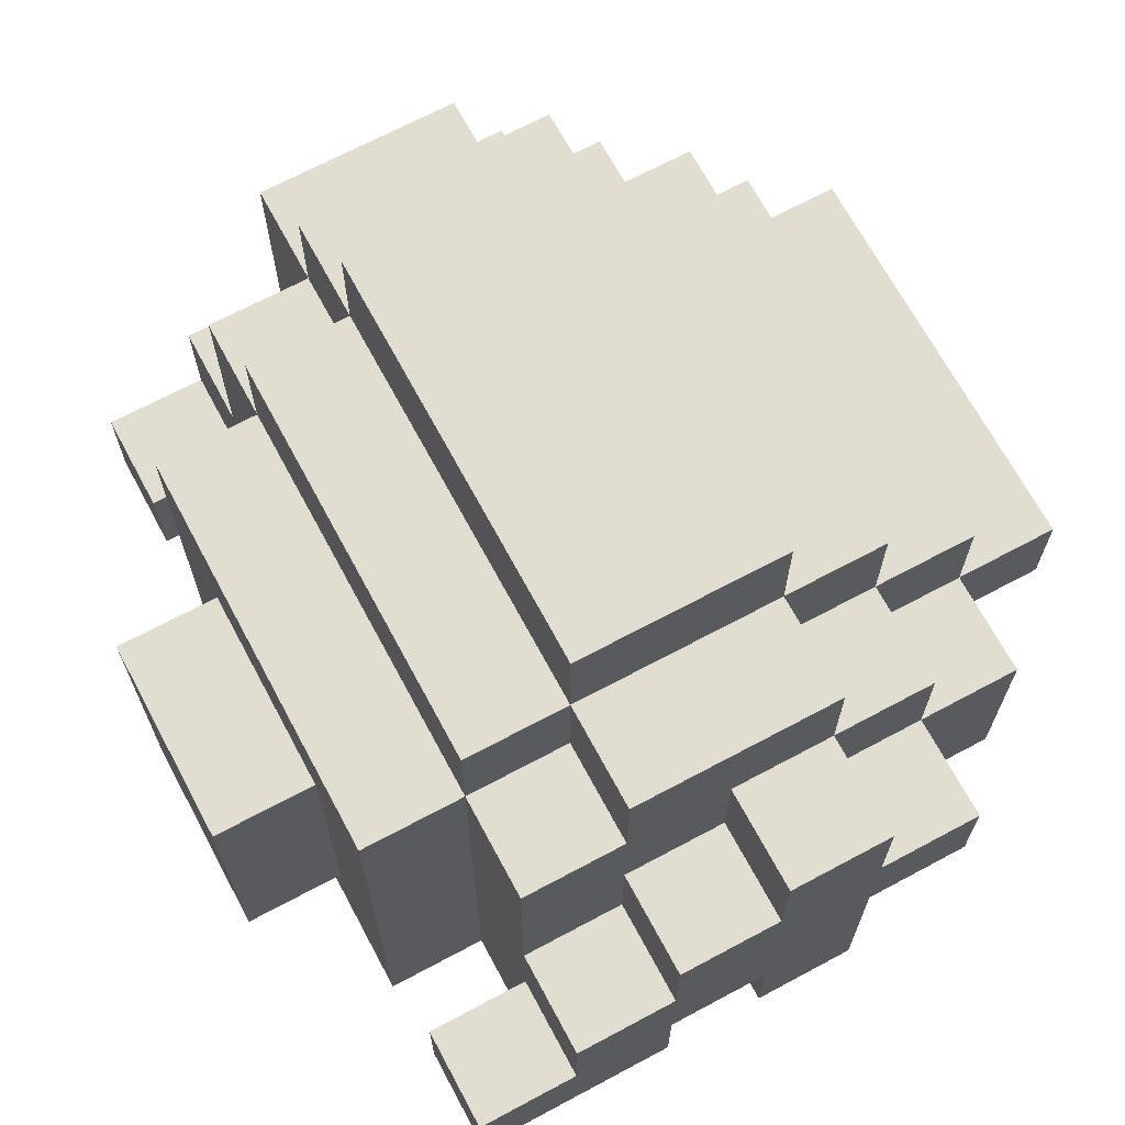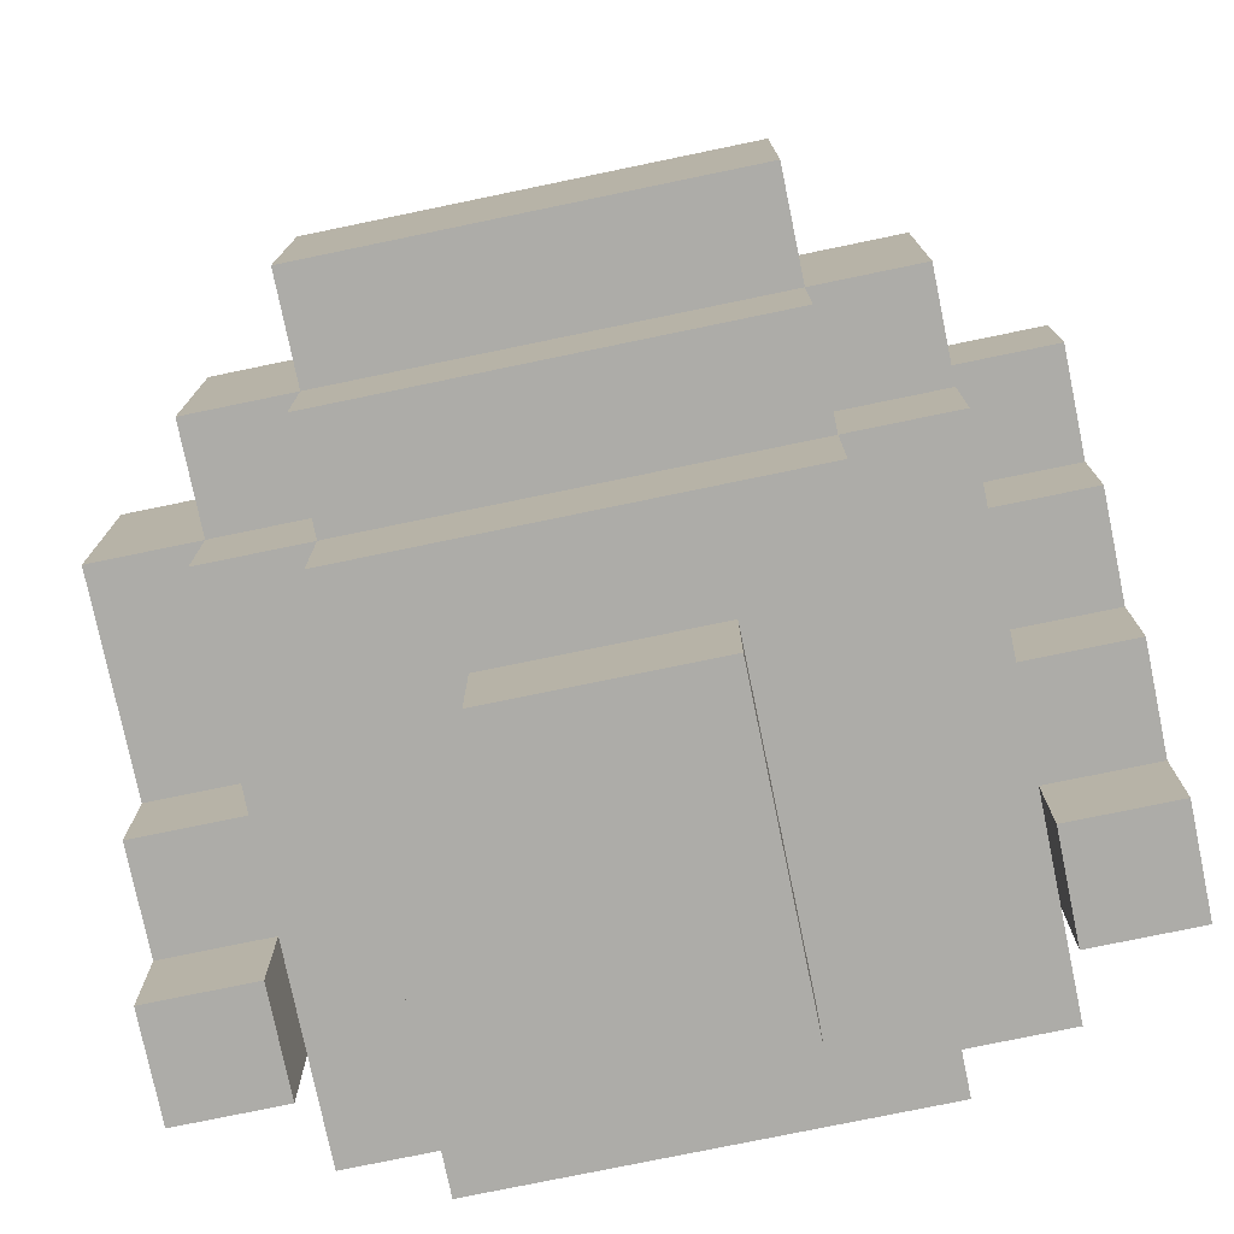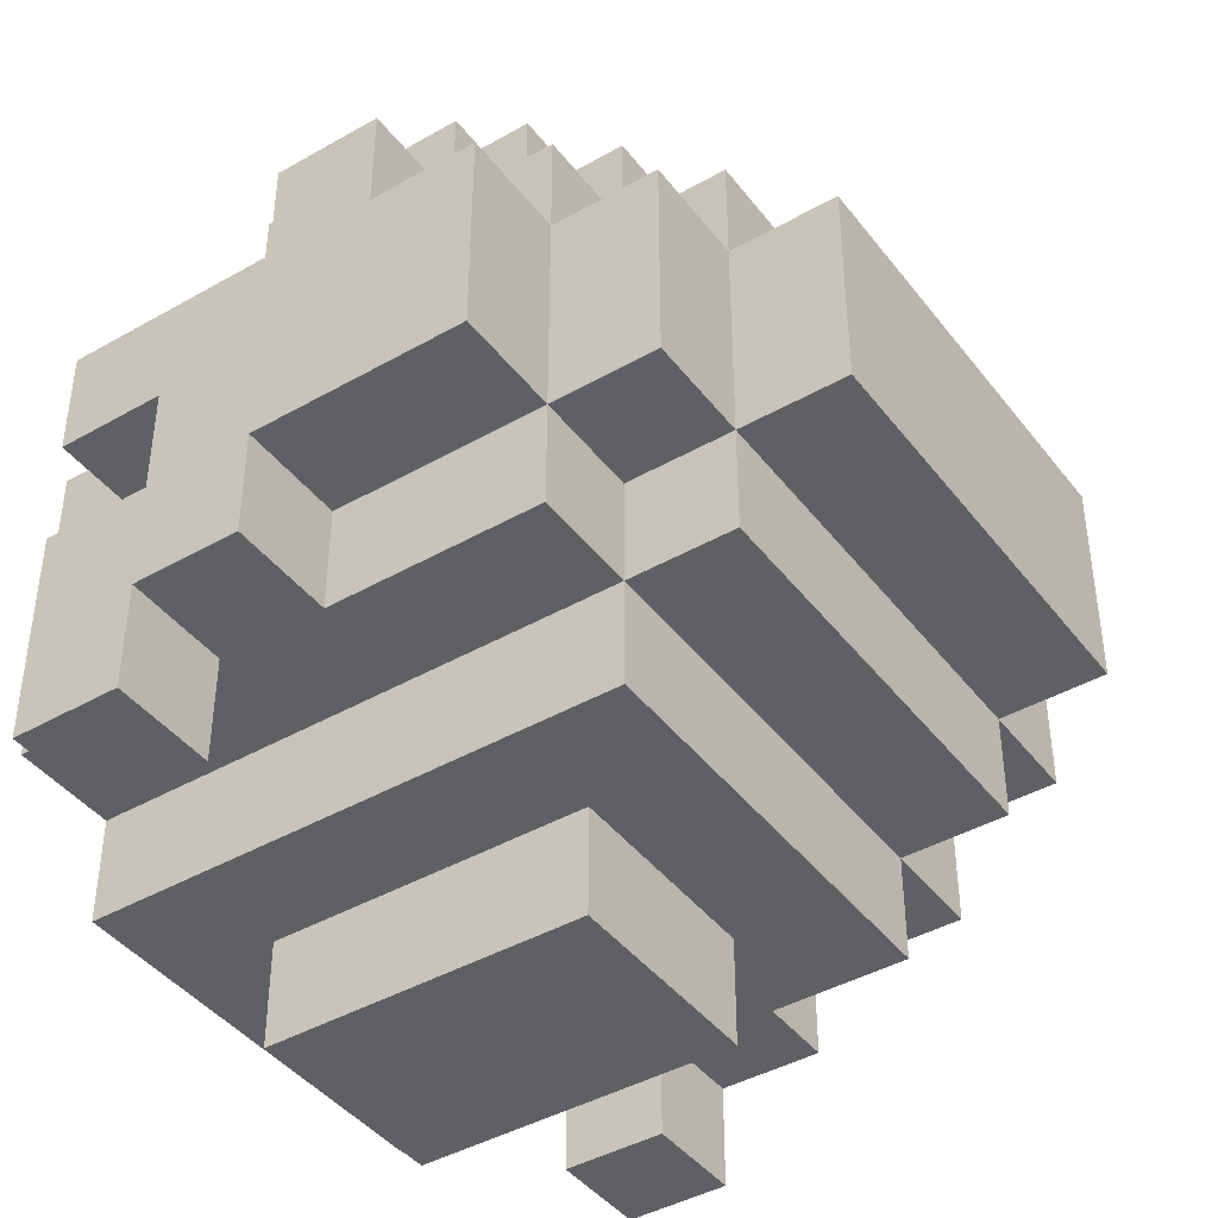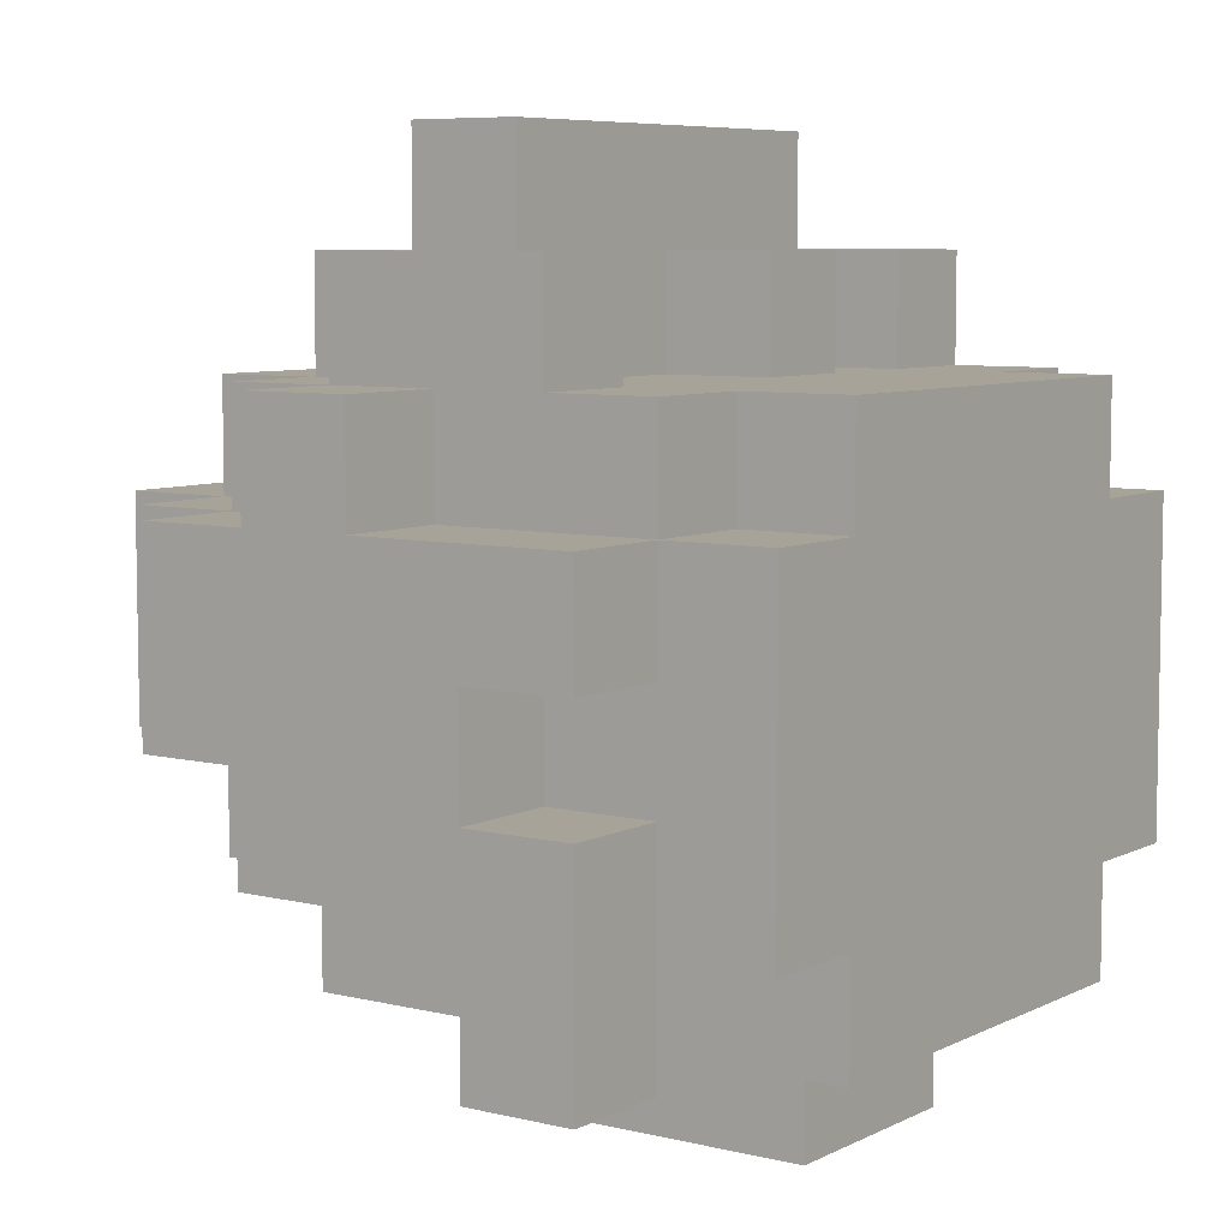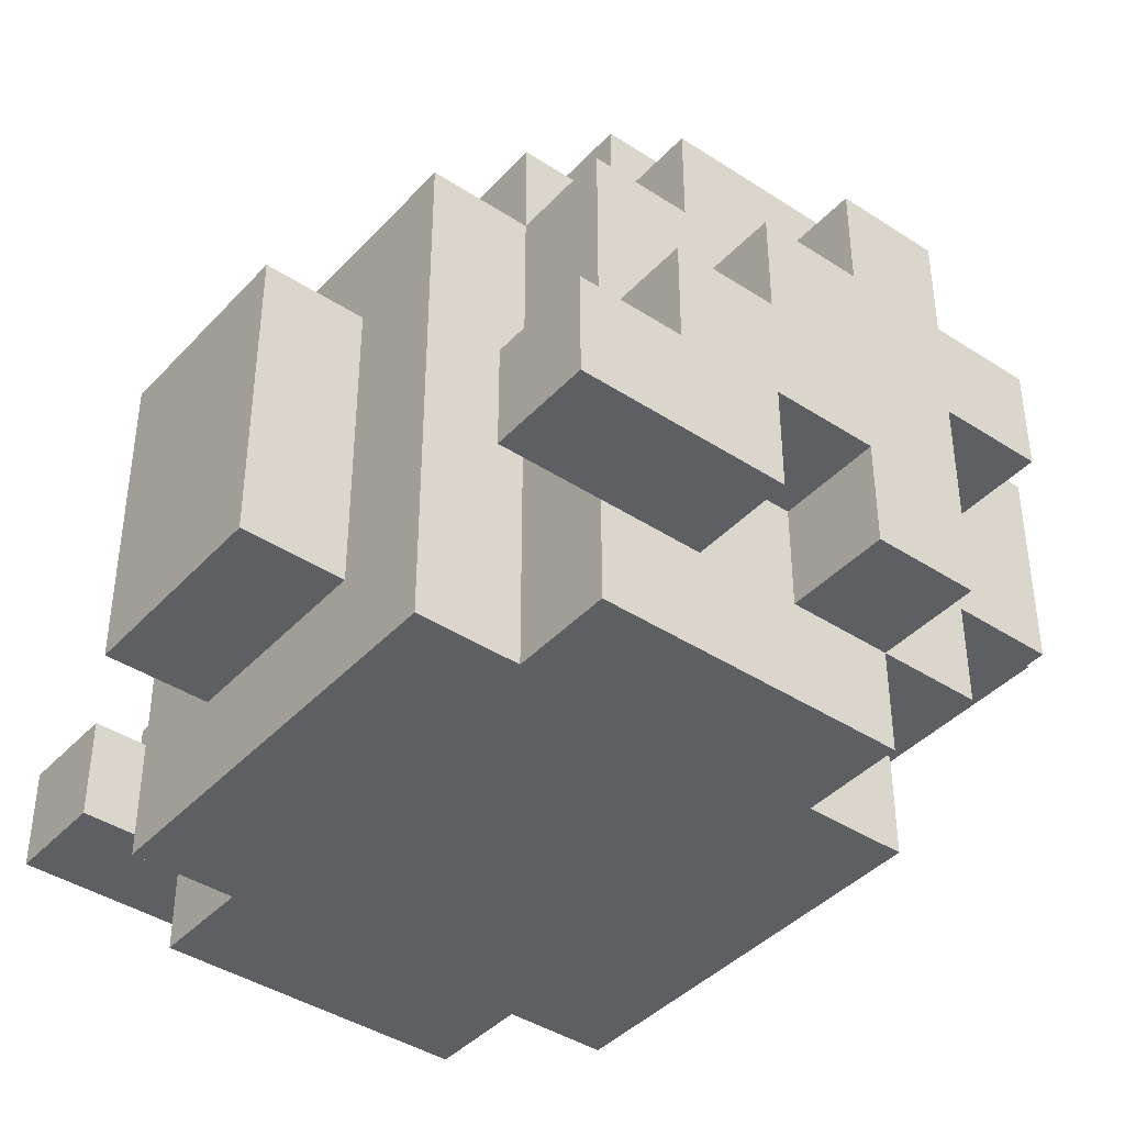
<metadata>
{"format":"obj","ext":"obj","renderer":"f3d","projection":"perspective","resolution":1024,"background":"white","views":[{"elev":68.4,"azim":-118.2,"up":"+Y"},{"elev":-76.7,"azim":-168.3,"up":"+Z"},{"elev":-42.4,"azim":124.3,"up":"+Z"},{"elev":6.9,"azim":-54.6,"up":"+Z"},{"elev":-41.2,"azim":-128.4,"up":"+Y"}]}
</metadata>
<code>
v -4 8 0.5
v -4 8 -0.5
v -4 8 -1.5
v -4 8 -3.5
v -4 9 0.5
v -4 9 -0.5
v -4 9 -1.5
v -4 9 -2.5
v -4 9 -3.5
v -4 10 1.5
v -4 10 0.5
v -4 10 -1.5
v -4 10 -2.5
v -4 11 1.5
v -4 11 0.5
v -4 11 -0.5
v -4 11 -1.5
v -4 12 0.5
v -4 12 -0.5
v -3 7 0.5
v -3 7 -2.5
v -3 8 1.5
v -3 8 0.5
v -3 8 -0.5
v -3 8 -1.5
v -3 8 -2.5
v -3 9 2.5
v -3 9 1.5
v -3 9 0.5
v -3 9 -0.5
v -3 9 -1.5
v -3 10 1.5
v -3 10 0.5
v -3 10 -1.5
v -3 10 -2.5
v -3 11 2.5
v -3 11 1.5
v -3 11 0.5
v -3 11 -0.5
v -3 11 -1.5
v -3 12 1.5
v -3 12 0.5
v -3 12 -0.5
v -3 12 -1.5
v -3 12 -2.5
v -3 13 0.5
v -3 13 -1.5
v -2 7 1.5
v -2 7 0.5
v -2 7 -2.5
v -2 7 -3.5
v -2 8 1.5
v -2 8 0.5
v -2 10 3.5
v -2 10 2.5
v -2 11 3.5
v -2 11 2.5
v -2 11 1.5
v -2 12 2.5
v -2 12 1.5
v -2 12 0.5
v -2 12 -1.5
v -2 12 -2.5
v -2 12 -3.5
v -2 13 1.5
v -2 13 0.5
v -2 13 -1.5
v -2 13 -2.5
v -2 14 0.5
v -2 14 -1.5
v -1 8 -3.5
v -1 8 -4.5
v -1 11 -3.5
v -1 11 -4.5
v 0 9 2.5
v 0 9 1.5
v 0 10 2.5
v 0 10 1.5
v 2 9 2.5
v 2 9 1.5
v 2 10 2.5
v 2 10 1.5
v 3 8 -2.5
v 3 8 -3.5
v 3 9 -2.5
v 3 9 -3.5
v -3 8 -2.5
v -3 8 -3.5
v -3 9 -2.5
v -3 9 -3.5
v -2 9 2.5
v -2 9 1.5
v -2 10 2.5
v -2 10 1.5
v 1 8 -3.5
v 1 8 -4.5
v 1 9 2.5
v 1 9 1.5
v 1 10 2.5
v 1 10 1.5
v 1 11 -3.5
v 1 11 -4.5
v 2 7 1.5
v 2 7 0.5
v 2 7 -2.5
v 2 7 -3.5
v 2 8 1.5
v 2 8 0.5
v 2 10 3.5
v 2 10 2.5
v 2 11 3.5
v 2 11 2.5
v 2 11 1.5
v 2 12 2.5
v 2 12 1.5
v 2 12 0.5
v 2 12 -1.5
v 2 12 -2.5
v 2 12 -3.5
v 2 13 1.5
v 2 13 0.5
v 2 13 -1.5
v 2 13 -2.5
v 2 14 0.5
v 2 14 -1.5
v 3 7 0.5
v 3 7 -2.5
v 3 8 1.5
v 3 8 0.5
v 3 8 -0.5
v 3 8 -1.5
v 3 8 -2.5
v 3 9 2.5
v 3 9 1.5
v 3 9 0.5
v 3 9 -0.5
v 3 9 -1.5
v 3 10 1.5
v 3 10 0.5
v 3 10 -1.5
v 3 10 -2.5
v 3 11 2.5
v 3 11 1.5
v 3 11 0.5
v 3 12 1.5
v 3 12 0.5
v 3 12 -1.5
v 3 12 -2.5
v 3 13 0.5
v 3 13 -1.5
v 4 8 0.5
v 4 8 -0.5
v 4 8 -1.5
v 4 8 -3.5
v 4 9 0.5
v 4 9 -0.5
v 4 9 -1.5
v 4 9 -2.5
v 4 9 -3.5
v 4 10 1.5
v 4 10 0.5
v 4 10 -1.5
v 4 10 -2.5
v 4 11 1.5
v 4 11 0.5
v 4 12 0.5
v 4 12 -1.5
v -2 10 3.5
v -2 11 3.5
v 2 10 3.5
v 2 11 3.5
v -3 9 2.5
v -3 11 2.5
v -2 9 2.5
v -2 10 2.5
v -2 11 2.5
v -2 12 2.5
v 0 9 2.5
v 0 10 2.5
v 1 9 2.5
v 1 10 2.5
v 2 9 2.5
v 2 10 2.5
v 2 11 2.5
v 2 12 2.5
v 3 9 2.5
v 3 11 2.5
v -4 10 1.5
v -4 11 1.5
v -3 8 1.5
v -3 9 1.5
v -3 10 1.5
v -3 11 1.5
v -3 12 1.5
v -2 7 1.5
v -2 8 1.5
v -2 9 1.5
v -2 10 1.5
v -2 11 1.5
v -2 12 1.5
v -2 13 1.5
v -1 8 1.5
v -1 9 1.5
v 0 9 1.5
v 0 10 1.5
v 1 8 1.5
v 1 9 1.5
v 1 10 1.5
v 2 7 1.5
v 2 8 1.5
v 2 9 1.5
v 2 10 1.5
v 2 11 1.5
v 2 12 1.5
v 2 13 1.5
v 3 8 1.5
v 3 9 1.5
v 3 10 1.5
v 3 11 1.5
v 3 12 1.5
v 4 10 1.5
v 4 11 1.5
v -4 8 0.5
v -4 9 0.5
v -4 10 0.5
v -4 11 0.5
v -4 12 0.5
v -3 7 0.5
v -3 8 0.5
v -3 9 0.5
v -3 10 0.5
v -3 11 0.5
v -3 12 0.5
v -3 13 0.5
v -2 7 0.5
v -2 8 0.5
v -2 12 0.5
v -2 13 0.5
v -2 14 0.5
v 2 7 0.5
v 2 8 0.5
v 2 12 0.5
v 2 13 0.5
v 2 14 0.5
v 3 7 0.5
v 3 8 0.5
v 3 9 0.5
v 3 10 0.5
v 3 11 0.5
v 3 12 0.5
v 3 13 0.5
v 4 8 0.5
v 4 9 0.5
v 4 10 0.5
v 4 11 0.5
v 4 12 0.5
v -4 8 -1.5
v -4 9 -1.5
v -3 8 -1.5
v -3 9 -1.5
v 3 8 -1.5
v 3 9 -1.5
v 4 8 -1.5
v 4 9 -1.5
v -4 8 -0.5
v -4 9 -0.5
v -4 11 -0.5
v -4 12 -0.5
v -3 8 -0.5
v -3 9 -0.5
v -3 11 -0.5
v -3 12 -0.5
v 3 8 -0.5
v 3 9 -0.5
v 4 8 -0.5
v 4 9 -0.5
v -4 10 -1.5
v -4 11 -1.5
v -3 10 -1.5
v -3 11 -1.5
v -3 12 -1.5
v -3 13 -1.5
v -2 12 -1.5
v -2 13 -1.5
v -2 14 -1.5
v 2 12 -1.5
v 2 13 -1.5
v 2 14 -1.5
v 3 10 -1.5
v 3 12 -1.5
v 3 13 -1.5
v 4 10 -1.5
v 4 12 -1.5
v -4 9 -2.5
v -4 10 -2.5
v -3 7 -2.5
v -3 8 -2.5
v -3 9 -2.5
v -3 10 -2.5
v -3 12 -2.5
v -2 7 -2.5
v -2 12 -2.5
v -2 13 -2.5
v 2 7 -2.5
v 2 12 -2.5
v 2 13 -2.5
v 3 7 -2.5
v 3 8 -2.5
v 3 9 -2.5
v 3 10 -2.5
v 3 12 -2.5
v 4 9 -2.5
v 4 10 -2.5
v -4 8 -3.5
v -4 9 -3.5
v -3 8 -3.5
v -3 9 -3.5
v -2 7 -3.5
v -2 12 -3.5
v -1 8 -3.5
v -1 11 -3.5
v 1 8 -3.5
v 1 11 -3.5
v 2 7 -3.5
v 2 12 -3.5
v 3 8 -3.5
v 3 9 -3.5
v 4 8 -3.5
v 4 9 -3.5
v -1 8 -4.5
v -1 11 -4.5
v 1 8 -4.5
v 1 11 -4.5
v -2 7 1.5
v 2 7 1.5
v -3 7 0.5
v -2 7 0.5
v 2 7 0.5
v 3 7 0.5
v -3 7 -2.5
v -2 7 -2.5
v 2 7 -2.5
v 3 7 -2.5
v -2 7 -3.5
v 2 7 -3.5
v -3 8 1.5
v -2 8 1.5
v 2 8 1.5
v 3 8 1.5
v -4 8 0.5
v -3 8 0.5
v -2 8 0.5
v 2 8 0.5
v 3 8 0.5
v 4 8 0.5
v -4 8 -0.5
v -3 8 -0.5
v 3 8 -0.5
v 4 8 -0.5
v -4 8 -1.5
v -3 8 -1.5
v 3 8 -1.5
v 4 8 -1.5
v -3 8 -2.5
v 3 8 -2.5
v -4 8 -3.5
v -3 8 -3.5
v -1 8 -3.5
v 1 8 -3.5
v 3 8 -3.5
v 4 8 -3.5
v -1 8 -4.5
v 1 8 -4.5
v -3 9 2.5
v -2 9 2.5
v 0 9 2.5
v 1 9 2.5
v 2 9 2.5
v 3 9 2.5
v -3 9 1.5
v -2 9 1.5
v 0 9 1.5
v 1 9 1.5
v 2 9 1.5
v 3 9 1.5
v -4 9 -0.5
v -3 9 -0.5
v 3 9 -0.5
v 4 9 -0.5
v -4 9 -1.5
v -3 9 -1.5
v 3 9 -1.5
v 4 9 -1.5
v -2 10 3.5
v 2 10 3.5
v -2 10 2.5
v 0 10 2.5
v 1 10 2.5
v 2 10 2.5
v -4 10 1.5
v -3 10 1.5
v -2 10 1.5
v 0 10 1.5
v 1 10 1.5
v 2 10 1.5
v 3 10 1.5
v 4 10 1.5
v -4 10 0.5
v -3 10 0.5
v 3 10 0.5
v 4 10 0.5
v -4 9 -2.5
v -3 9 -2.5
v 3 9 -2.5
v 4 9 -2.5
v -4 9 -3.5
v -3 9 -3.5
v 3 9 -3.5
v 4 9 -3.5
v -4 10 -1.5
v -3 10 -1.5
v 3 10 -1.5
v 4 10 -1.5
v -4 10 -2.5
v -3 10 -2.5
v 3 10 -2.5
v 4 10 -2.5
v -2 11 3.5
v 2 11 3.5
v -3 11 2.5
v -2 11 2.5
v 2 11 2.5
v 3 11 2.5
v -4 11 1.5
v -3 11 1.5
v -2 11 1.5
v 2 11 1.5
v 3 11 1.5
v 4 11 1.5
v -4 11 0.5
v -3 11 0.5
v 3 11 0.5
v 4 11 0.5
v -4 11 -0.5
v -3 11 -0.5
v -4 11 -1.5
v -3 11 -1.5
v -1 11 -3.5
v 1 11 -3.5
v -1 11 -4.5
v 1 11 -4.5
v -2 12 2.5
v 2 12 2.5
v -3 12 1.5
v -2 12 1.5
v 2 12 1.5
v 3 12 1.5
v -4 12 0.5
v -3 12 0.5
v -2 12 0.5
v 2 12 0.5
v 3 12 0.5
v 4 12 0.5
v -4 12 -0.5
v -3 12 -0.5
v -3 12 -1.5
v -2 12 -1.5
v 2 12 -1.5
v 3 12 -1.5
v 4 12 -1.5
v -3 12 -2.5
v -2 12 -2.5
v 2 12 -2.5
v 3 12 -2.5
v -2 12 -3.5
v 2 12 -3.5
v -2 13 1.5
v 2 13 1.5
v -3 13 0.5
v -2 13 0.5
v 2 13 0.5
v 3 13 0.5
v -3 13 -1.5
v -2 13 -1.5
v 2 13 -1.5
v 3 13 -1.5
v -2 13 -2.5
v 2 13 -2.5
v -2 14 0.5
v 2 14 0.5
v -2 14 -1.5
v 2 14 -1.5
f 5 2 1
f 6 2 5
f 7 4 3
f 8 4 7
f 9 4 8
f 11 6 5
f 11 7 6
f 11 8 7
f 12 8 11
f 13 8 12
f 14 11 10
f 14 12 11
f 15 12 14
f 16 12 15
f 17 12 16
f 18 16 15
f 19 16 18
f 23 21 20
f 24 21 23
f 25 21 24
f 26 21 25
f 28 23 22
f 29 23 28
f 30 25 24
f 31 25 30
f 32 29 28
f 32 28 27
f 33 29 32
f 36 32 27
f 37 32 36
f 40 35 34
f 41 38 37
f 42 38 41
f 43 40 39
f 44 35 40
f 44 40 43
f 45 35 44
f 46 43 42
f 46 44 43
f 47 44 46
f 52 49 48
f 53 49 52
f 56 55 54
f 57 55 56
f 59 58 57
f 60 58 59
f 63 51 50
f 64 51 63
f 65 61 60
f 66 61 65
f 67 63 62
f 68 63 67
f 69 67 66
f 70 67 69
f 73 72 71
f 74 72 73
f 77 76 75
f 78 76 77
f 81 80 79
f 82 80 81
f 85 84 83
f 86 84 85
f 87 88 89
f 89 88 90
f 91 92 93
f 93 92 94
f 97 98 99
f 99 98 100
f 95 96 101
f 101 96 102
f 103 104 107
f 107 104 108
f 109 110 111
f 111 110 112
f 112 113 114
f 114 113 115
f 105 106 118
f 118 106 119
f 115 116 120
f 120 116 121
f 117 118 122
f 122 118 123
f 121 122 124
f 124 122 125
f 126 127 129
f 129 127 130
f 130 127 131
f 131 127 132
f 128 129 134
f 134 129 135
f 130 131 136
f 136 131 137
f 134 135 138
f 133 134 138
f 138 135 139
f 133 138 142
f 142 138 143
f 143 144 145
f 145 144 146
f 140 141 147
f 147 141 148
f 146 147 149
f 149 147 150
f 151 152 155
f 155 152 156
f 153 154 157
f 157 154 158
f 158 154 159
f 155 156 161
f 156 157 161
f 157 158 161
f 161 158 162
f 162 158 163
f 160 161 164
f 161 162 164
f 164 162 165
f 165 162 166
f 166 162 167
f 170 169 168
f 171 169 170
f 174 173 172
f 175 173 174
f 176 173 175
f 180 179 178
f 181 179 180
f 184 177 176
f 185 177 184
f 186 183 182
f 186 184 183
f 187 184 186
f 192 189 188
f 193 189 192
f 196 191 190
f 197 191 196
f 199 194 193
f 200 194 199
f 202 196 195
f 202 197 196
f 203 198 197
f 203 197 202
f 204 203 202
f 204 198 203
f 205 198 204
f 206 202 195
f 206 204 202
f 207 204 206
f 209 206 195
f 210 207 206
f 210 206 209
f 211 208 207
f 211 207 210
f 212 208 211
f 214 201 200
f 215 201 214
f 216 211 210
f 217 211 216
f 219 214 213
f 220 214 219
f 221 219 218
f 222 219 221
f 229 224 223
f 230 225 224
f 230 224 229
f 231 225 230
f 232 227 226
f 233 227 232
f 235 229 228
f 236 229 235
f 237 234 233
f 238 234 237
f 243 239 238
f 244 239 243
f 245 241 240
f 246 241 245
f 250 243 242
f 251 243 250
f 252 247 246
f 253 248 247
f 253 247 252
f 254 248 253
f 255 250 249
f 256 250 255
f 259 258 257
f 260 258 259
f 263 262 261
f 264 262 263
f 265 266 269
f 269 266 270
f 267 268 271
f 271 268 272
f 273 274 275
f 275 274 276
f 277 278 279
f 279 278 280
f 281 282 283
f 283 282 284
f 284 285 287
f 287 285 288
f 286 287 290
f 290 287 291
f 289 290 292
f 292 290 293
f 294 295 298
f 298 295 299
f 296 297 301
f 299 300 301
f 298 299 301
f 297 298 301
f 301 300 302
f 302 303 305
f 305 303 306
f 304 305 307
f 307 305 308
f 308 305 309
f 309 305 310
f 310 305 311
f 309 310 312
f 312 310 313
f 314 315 316
f 316 315 317
f 318 319 320
f 320 319 321
f 318 320 322
f 321 319 323
f 318 322 324
f 322 323 324
f 323 319 325
f 324 323 325
f 326 327 328
f 328 327 329
f 330 331 332
f 332 331 333
f 337 335 334
f 338 335 337
f 340 337 336
f 340 339 338
f 340 338 337
f 341 339 340
f 342 339 341
f 343 339 342
f 344 342 341
f 345 342 344
f 351 347 346
f 352 347 351
f 353 349 348
f 354 349 353
f 356 351 350
f 357 351 356
f 358 355 354
f 359 355 358
f 364 361 360
f 365 363 362
f 366 364 360
f 367 364 366
f 370 363 365
f 371 363 370
f 372 369 368
f 373 369 372
f 380 375 374
f 381 375 380
f 382 377 376
f 383 377 382
f 384 379 378
f 385 379 384
f 390 387 386
f 391 387 390
f 392 389 388
f 393 389 392
f 396 395 394
f 397 395 396
f 398 395 397
f 399 395 398
f 402 397 396
f 403 397 402
f 404 399 398
f 405 399 404
f 408 401 400
f 409 401 408
f 410 407 406
f 411 407 410
f 412 413 416
f 416 413 417
f 414 415 418
f 418 415 419
f 420 421 424
f 424 421 425
f 422 423 426
f 426 423 427
f 428 429 431
f 431 429 432
f 430 431 435
f 435 431 436
f 432 433 437
f 437 433 438
f 434 435 440
f 440 435 441
f 438 439 442
f 442 439 443
f 444 445 446
f 446 445 447
f 448 449 450
f 450 449 451
f 452 453 455
f 455 453 456
f 454 455 459
f 459 455 460
f 456 457 461
f 461 457 462
f 458 459 464
f 464 459 465
f 462 463 469
f 469 463 470
f 466 467 471
f 471 467 472
f 468 469 473
f 473 469 474
f 472 473 475
f 475 473 476
f 477 478 480
f 480 478 481
f 479 480 483
f 483 480 484
f 481 482 485
f 485 482 486
f 484 485 487
f 487 485 488
f 489 490 491
f 491 490 492

</code>
